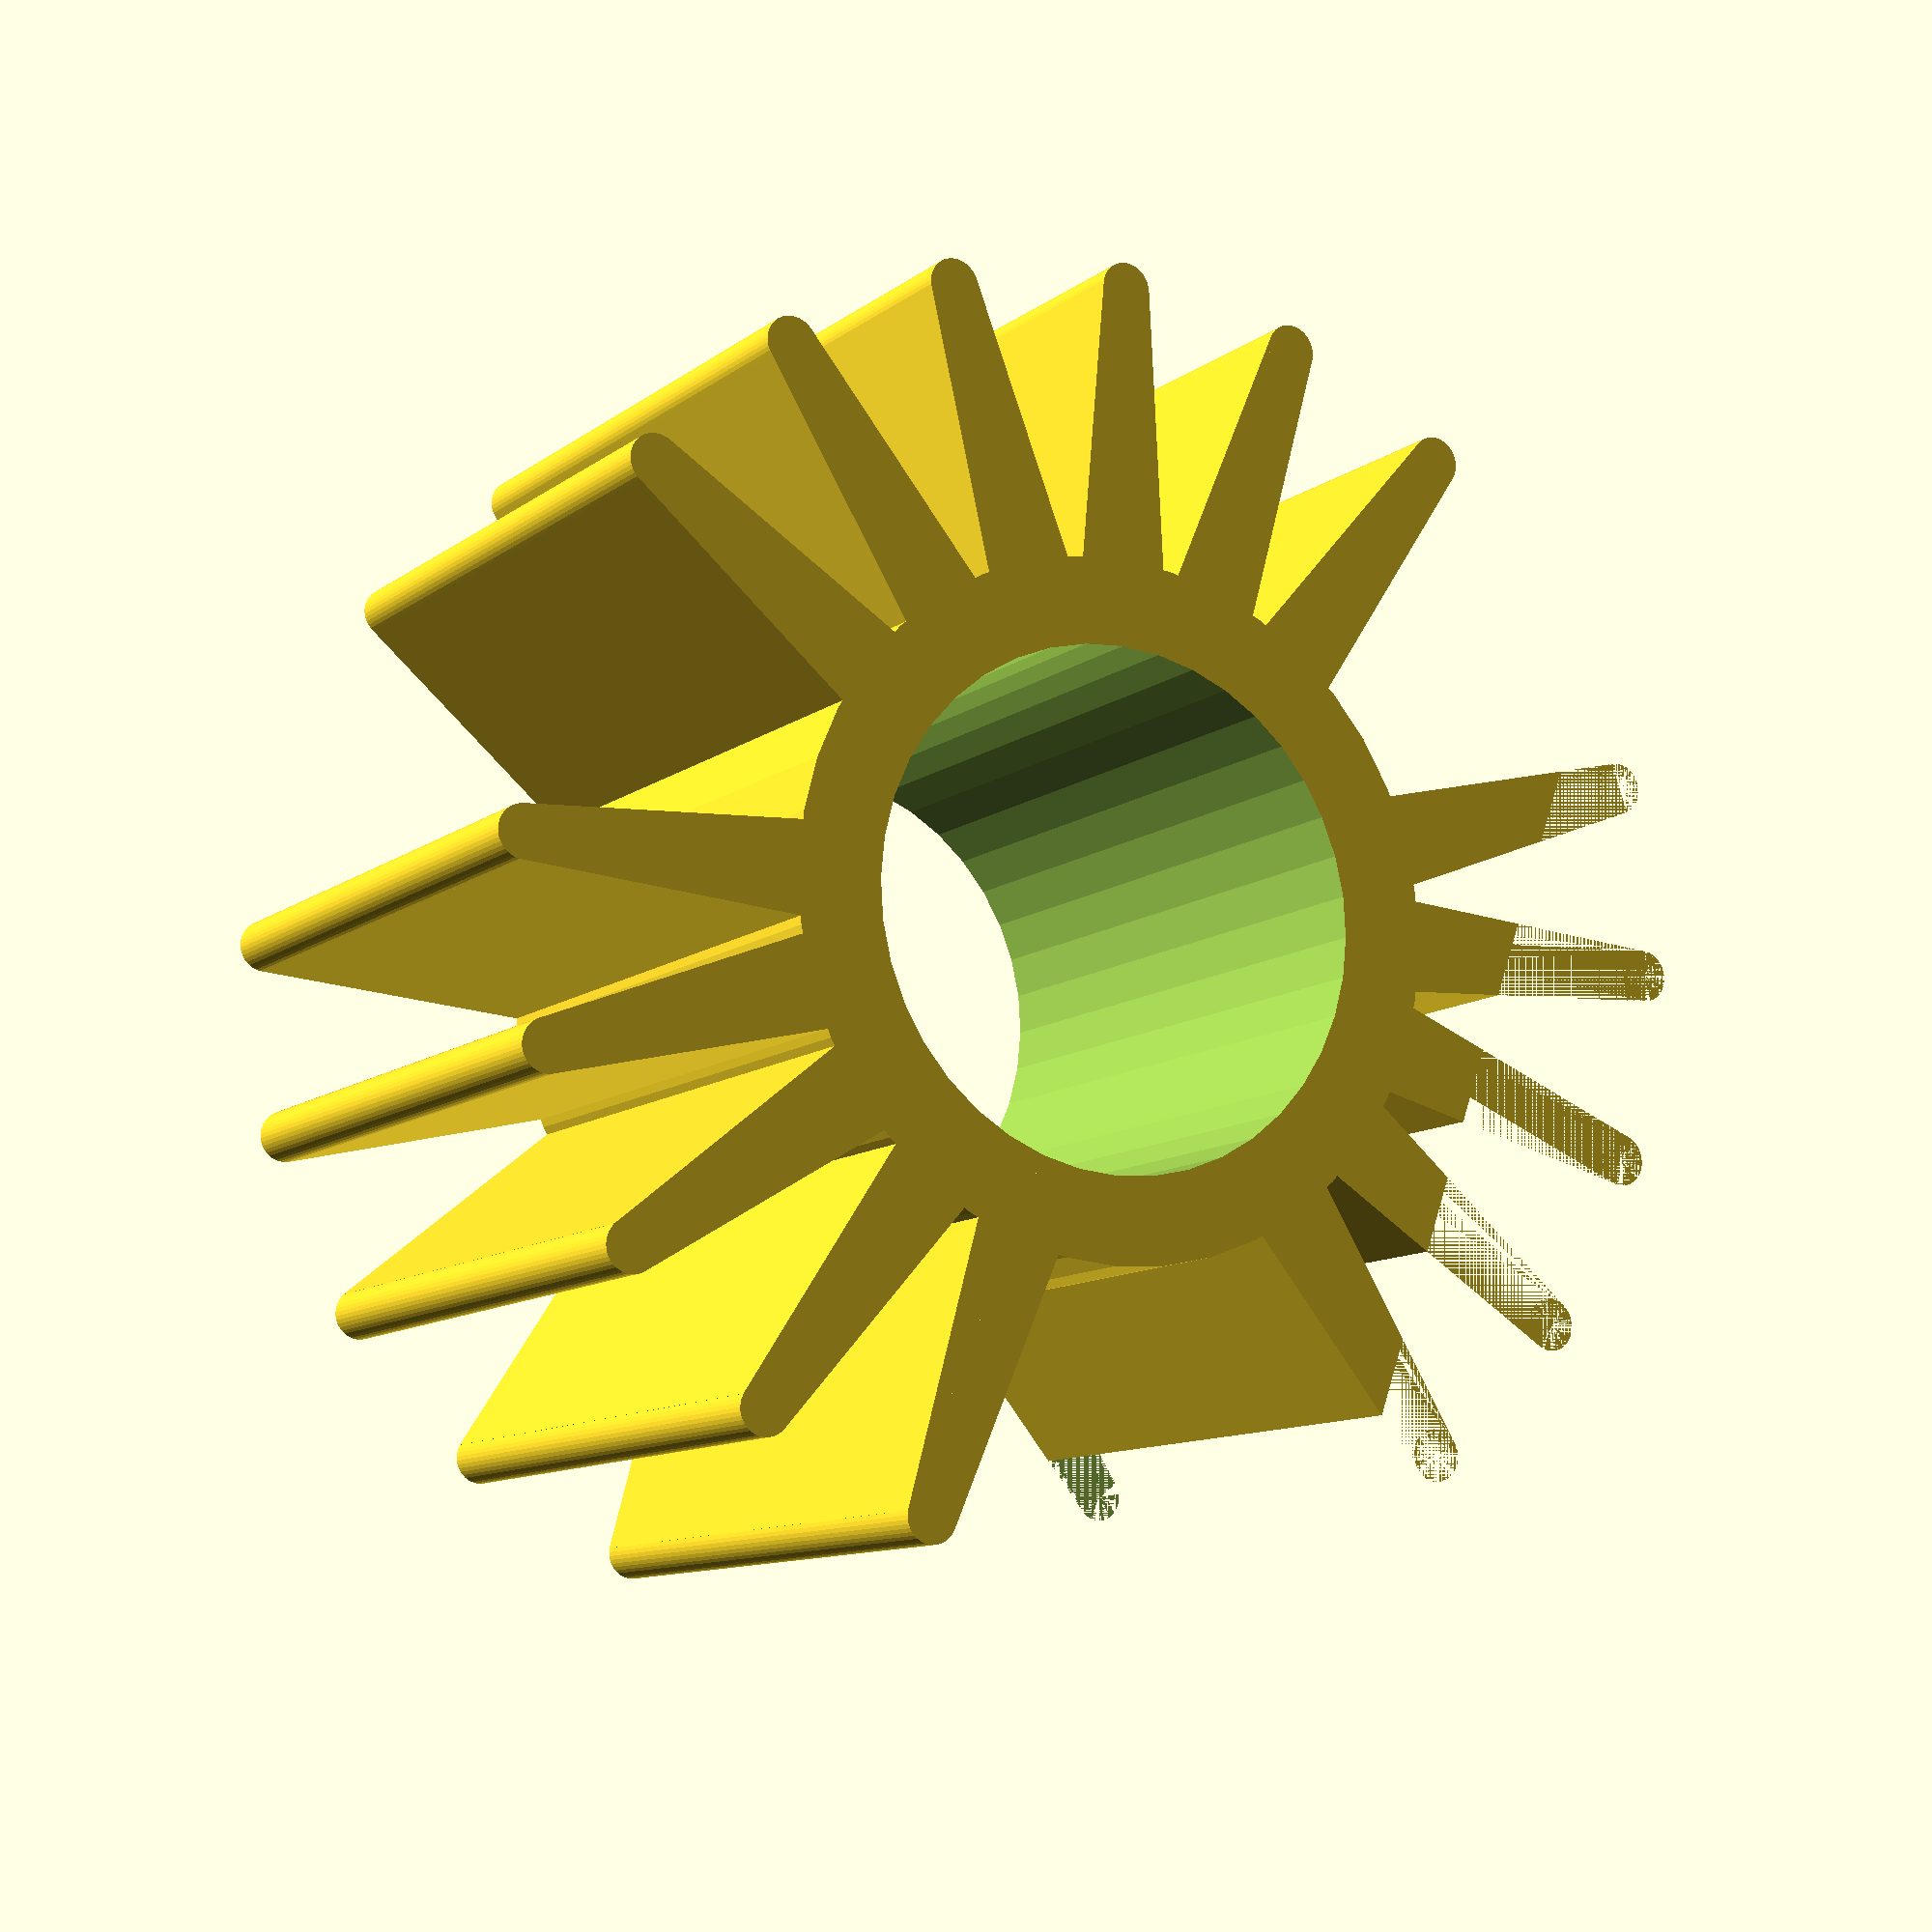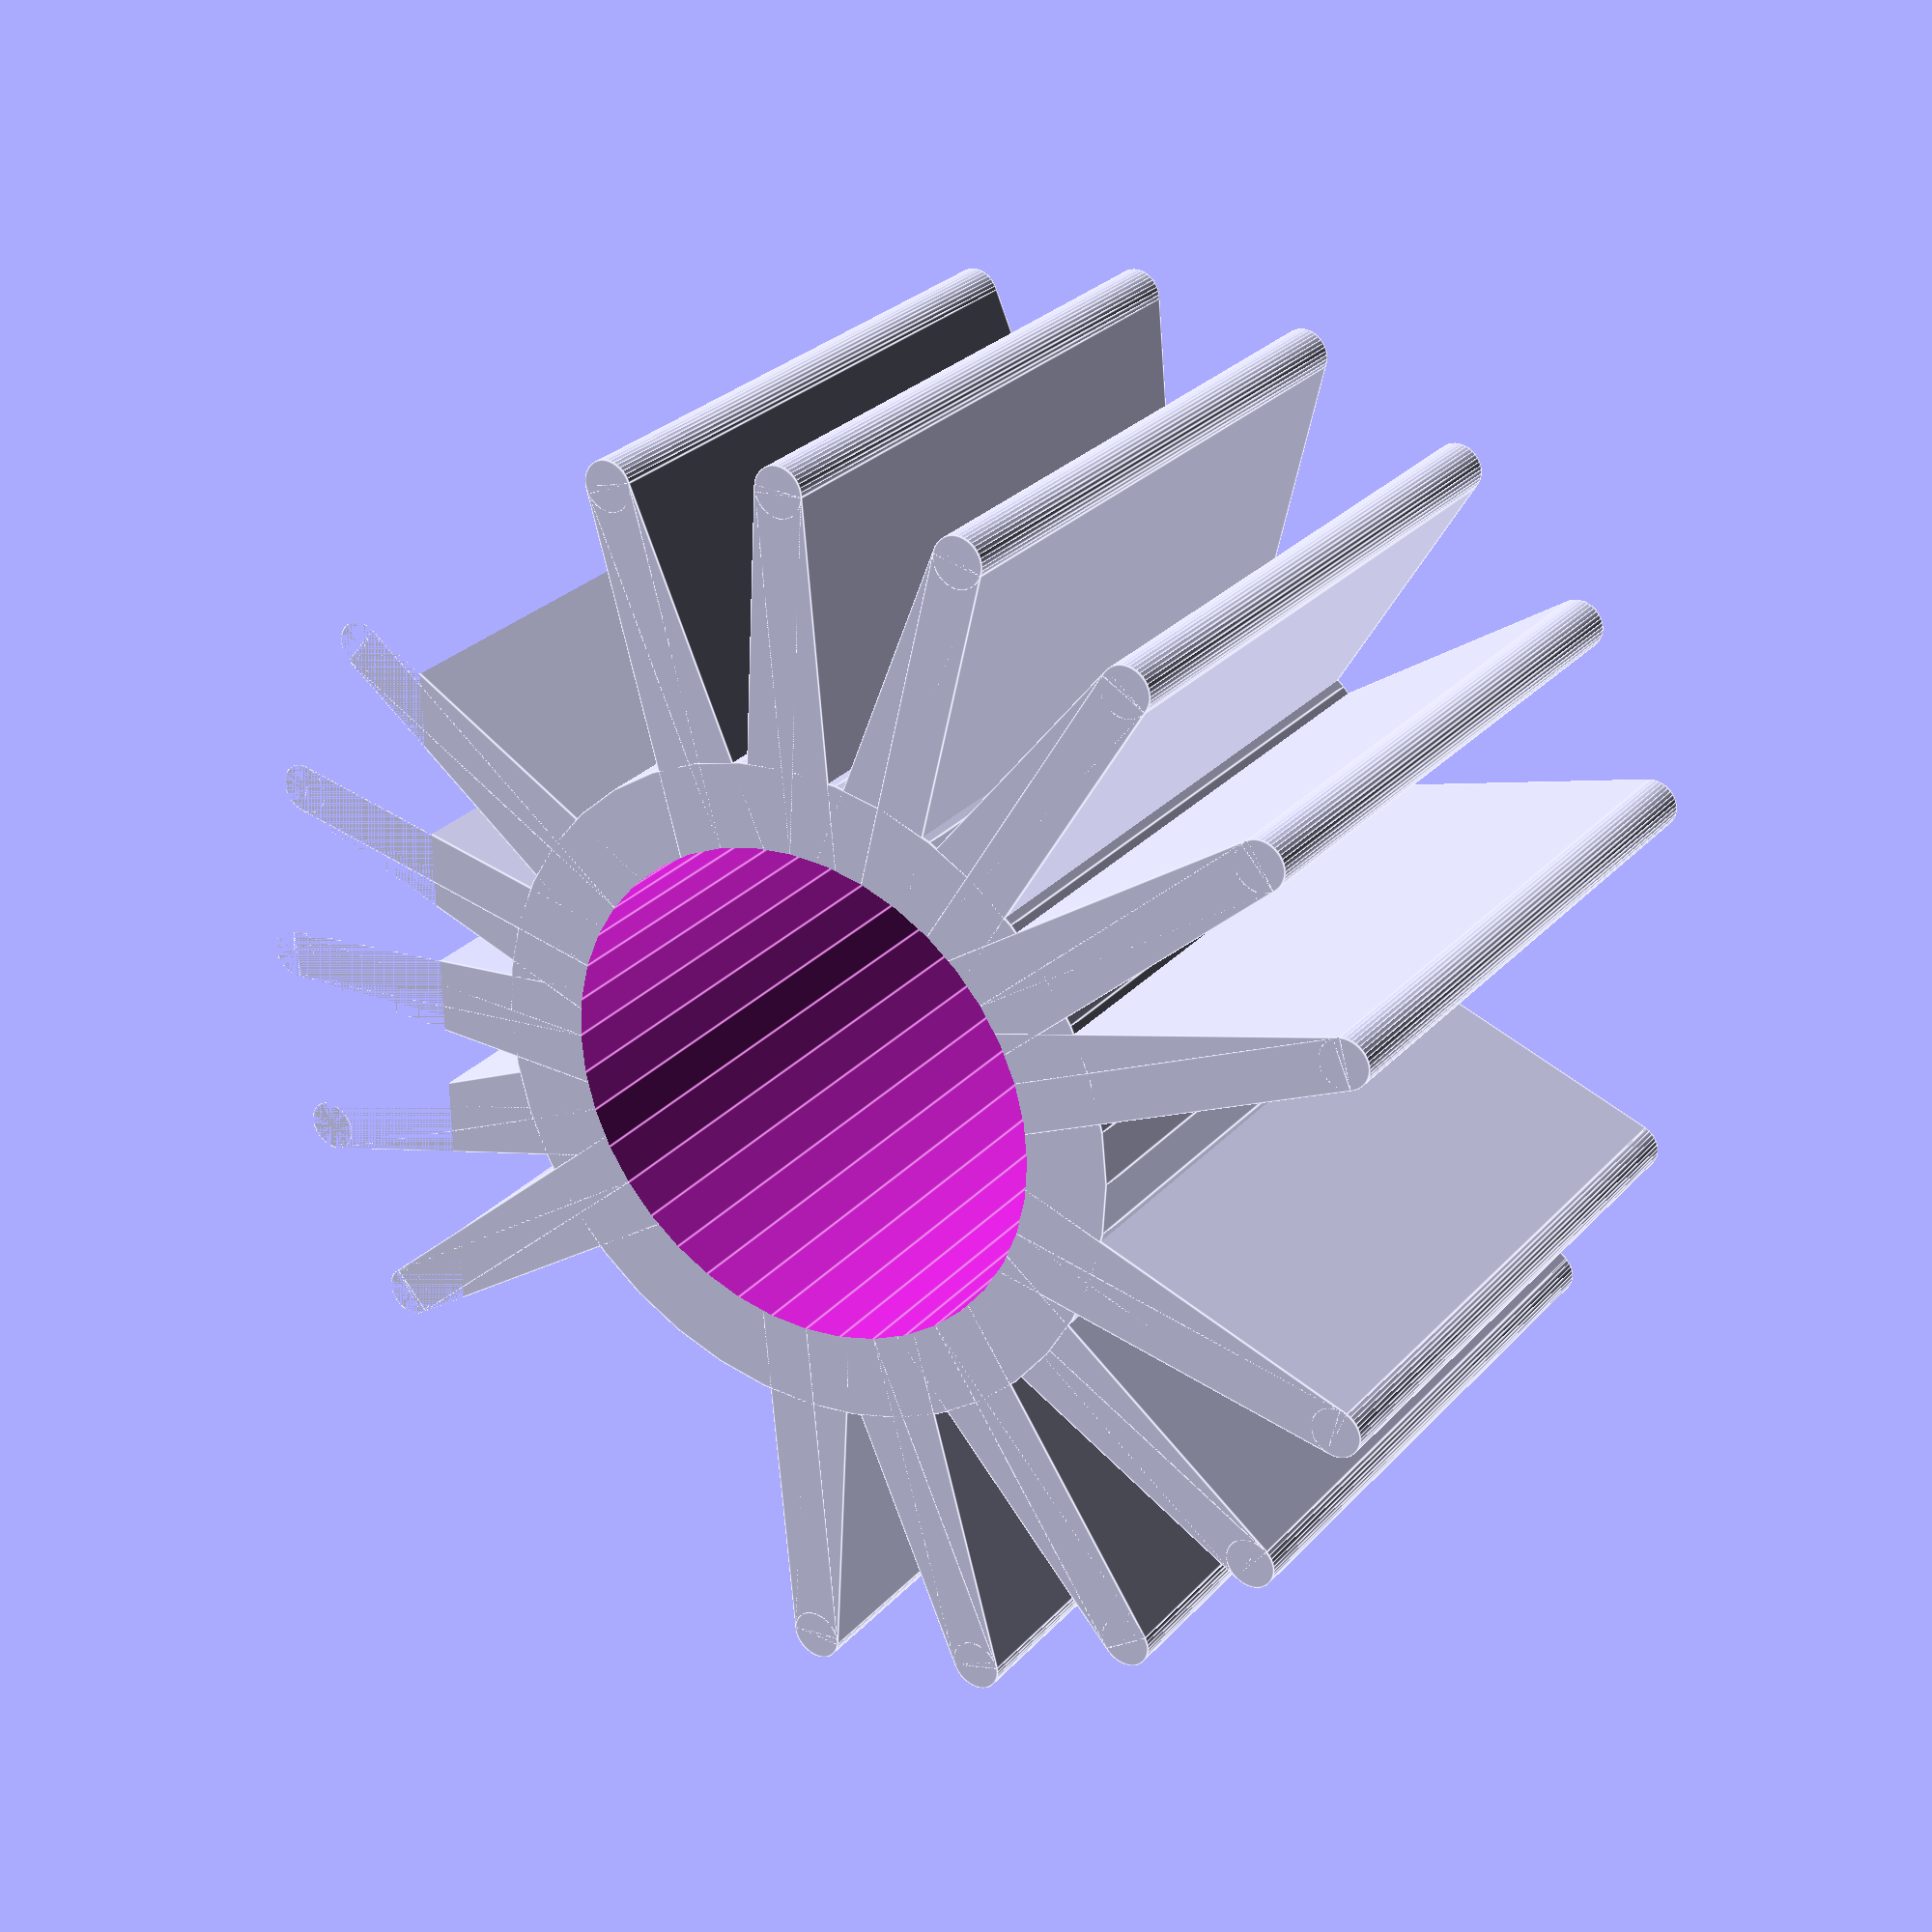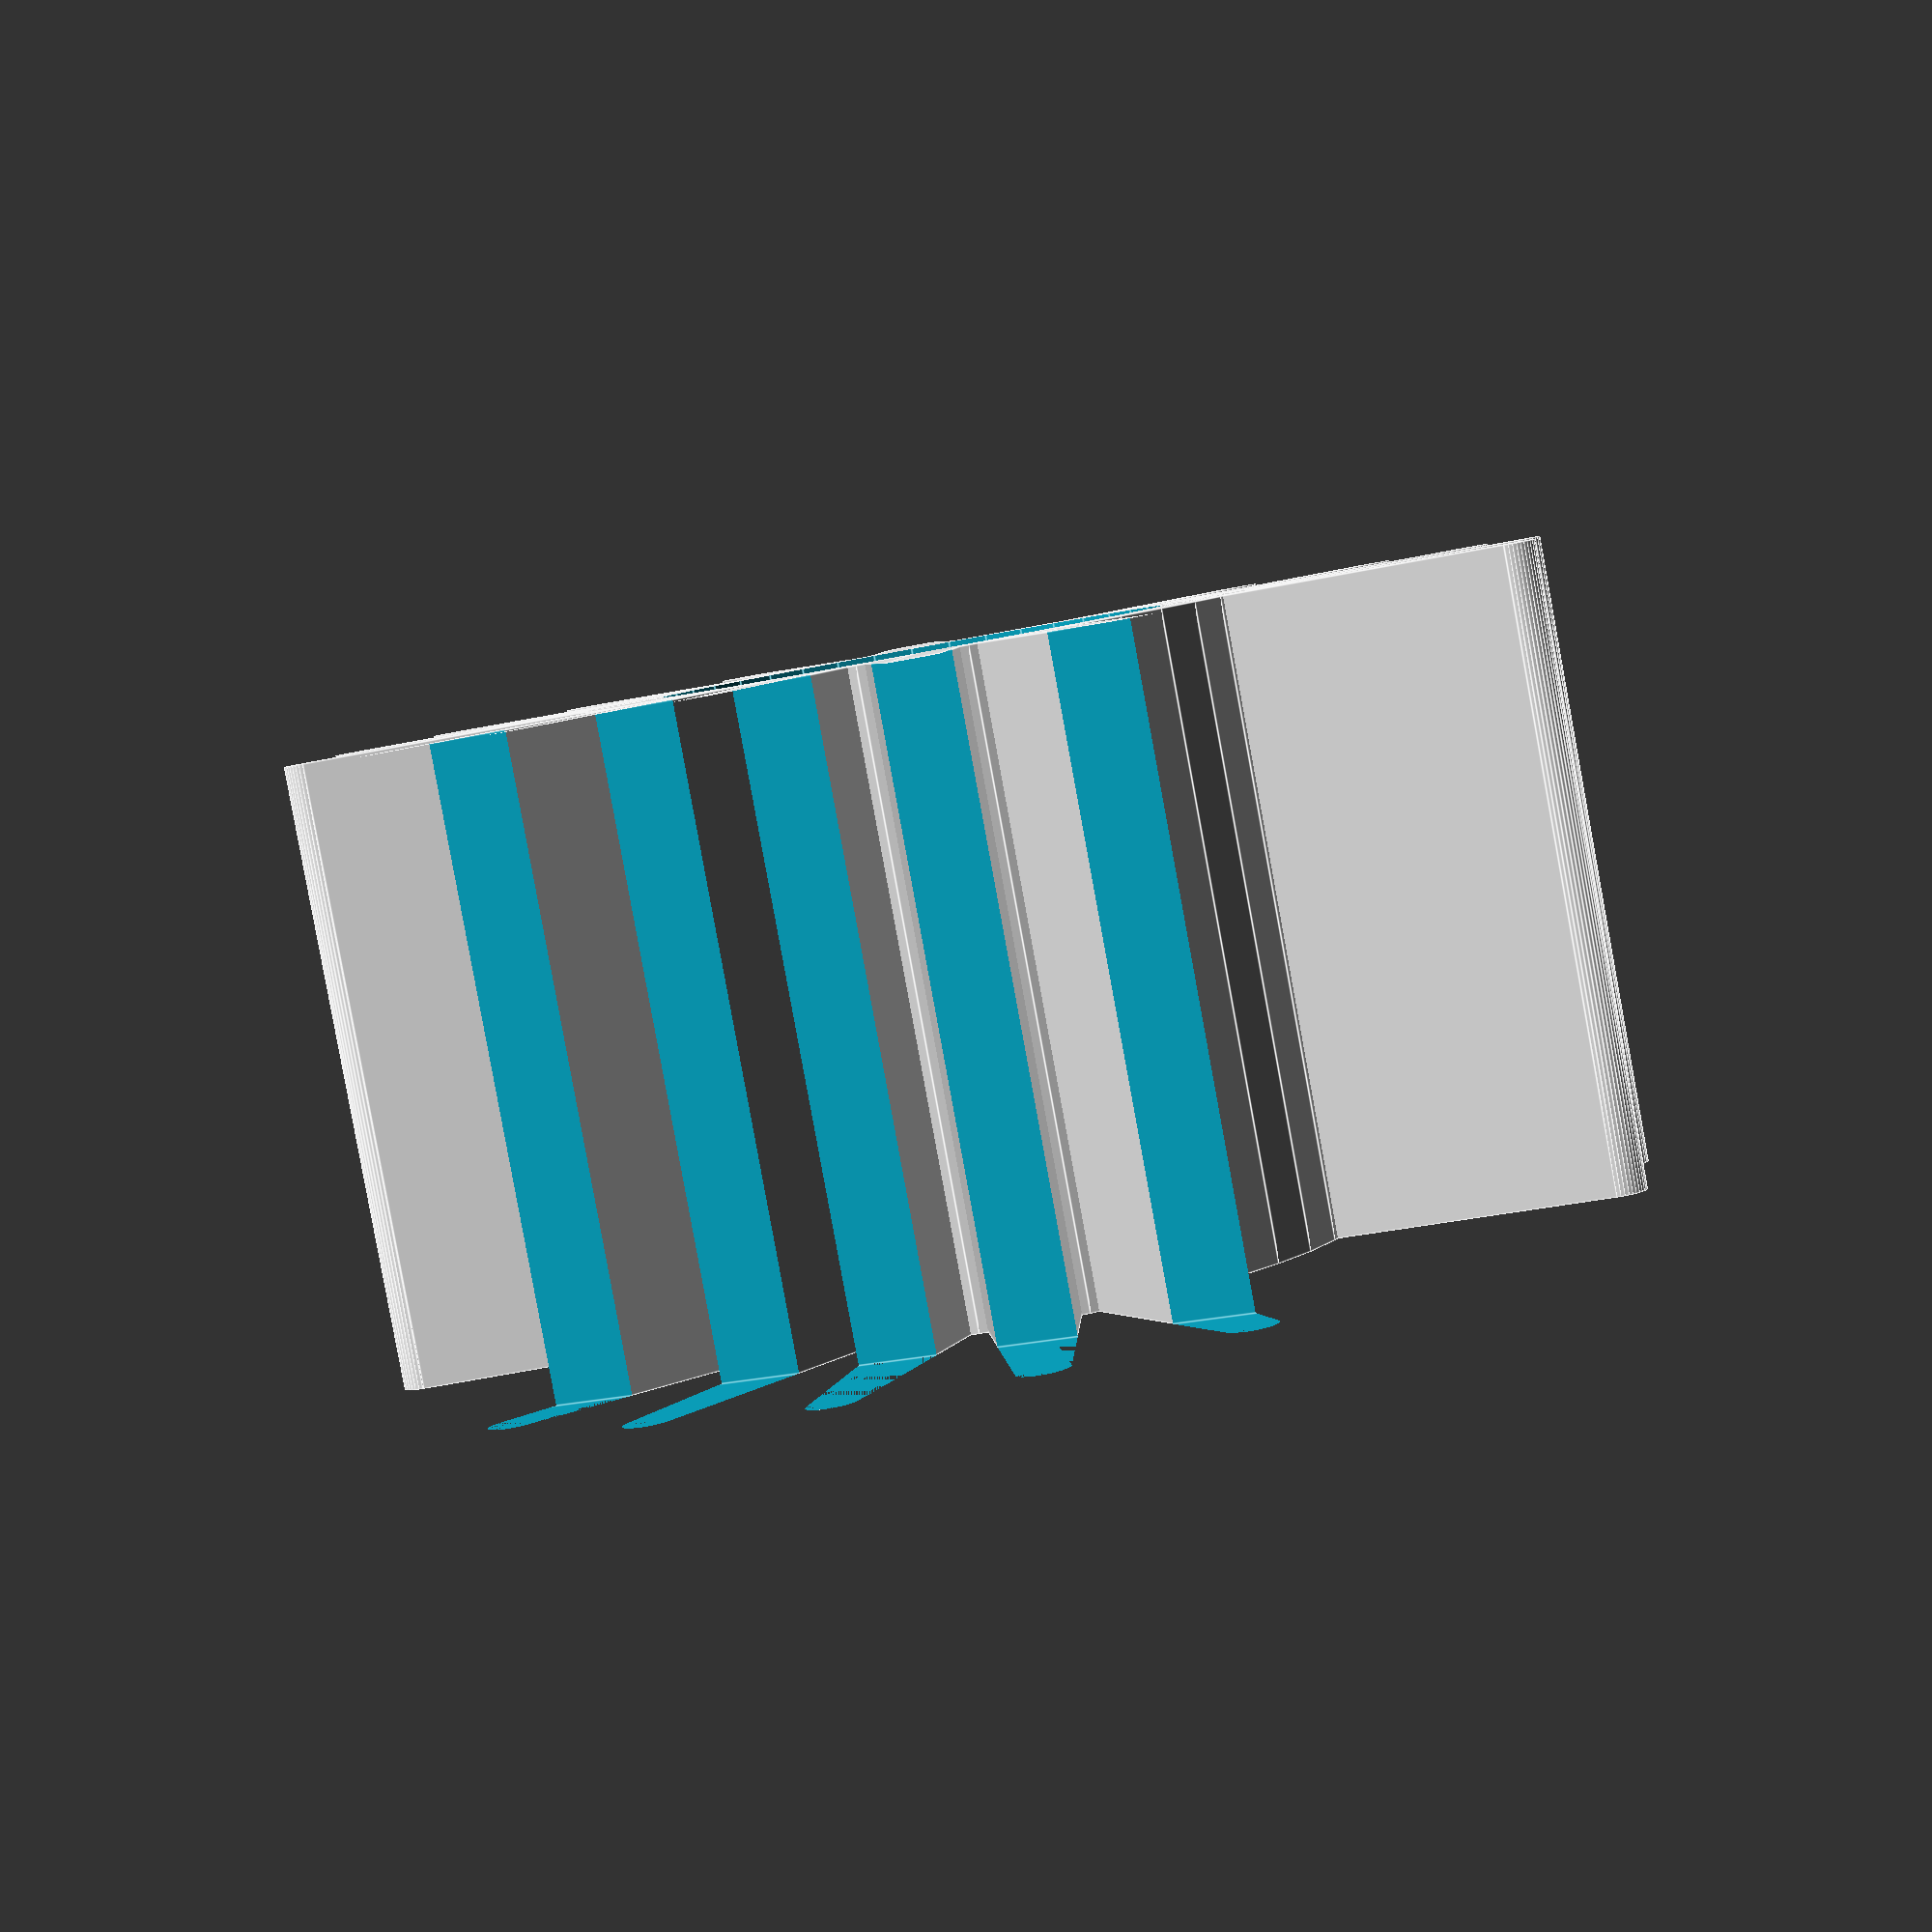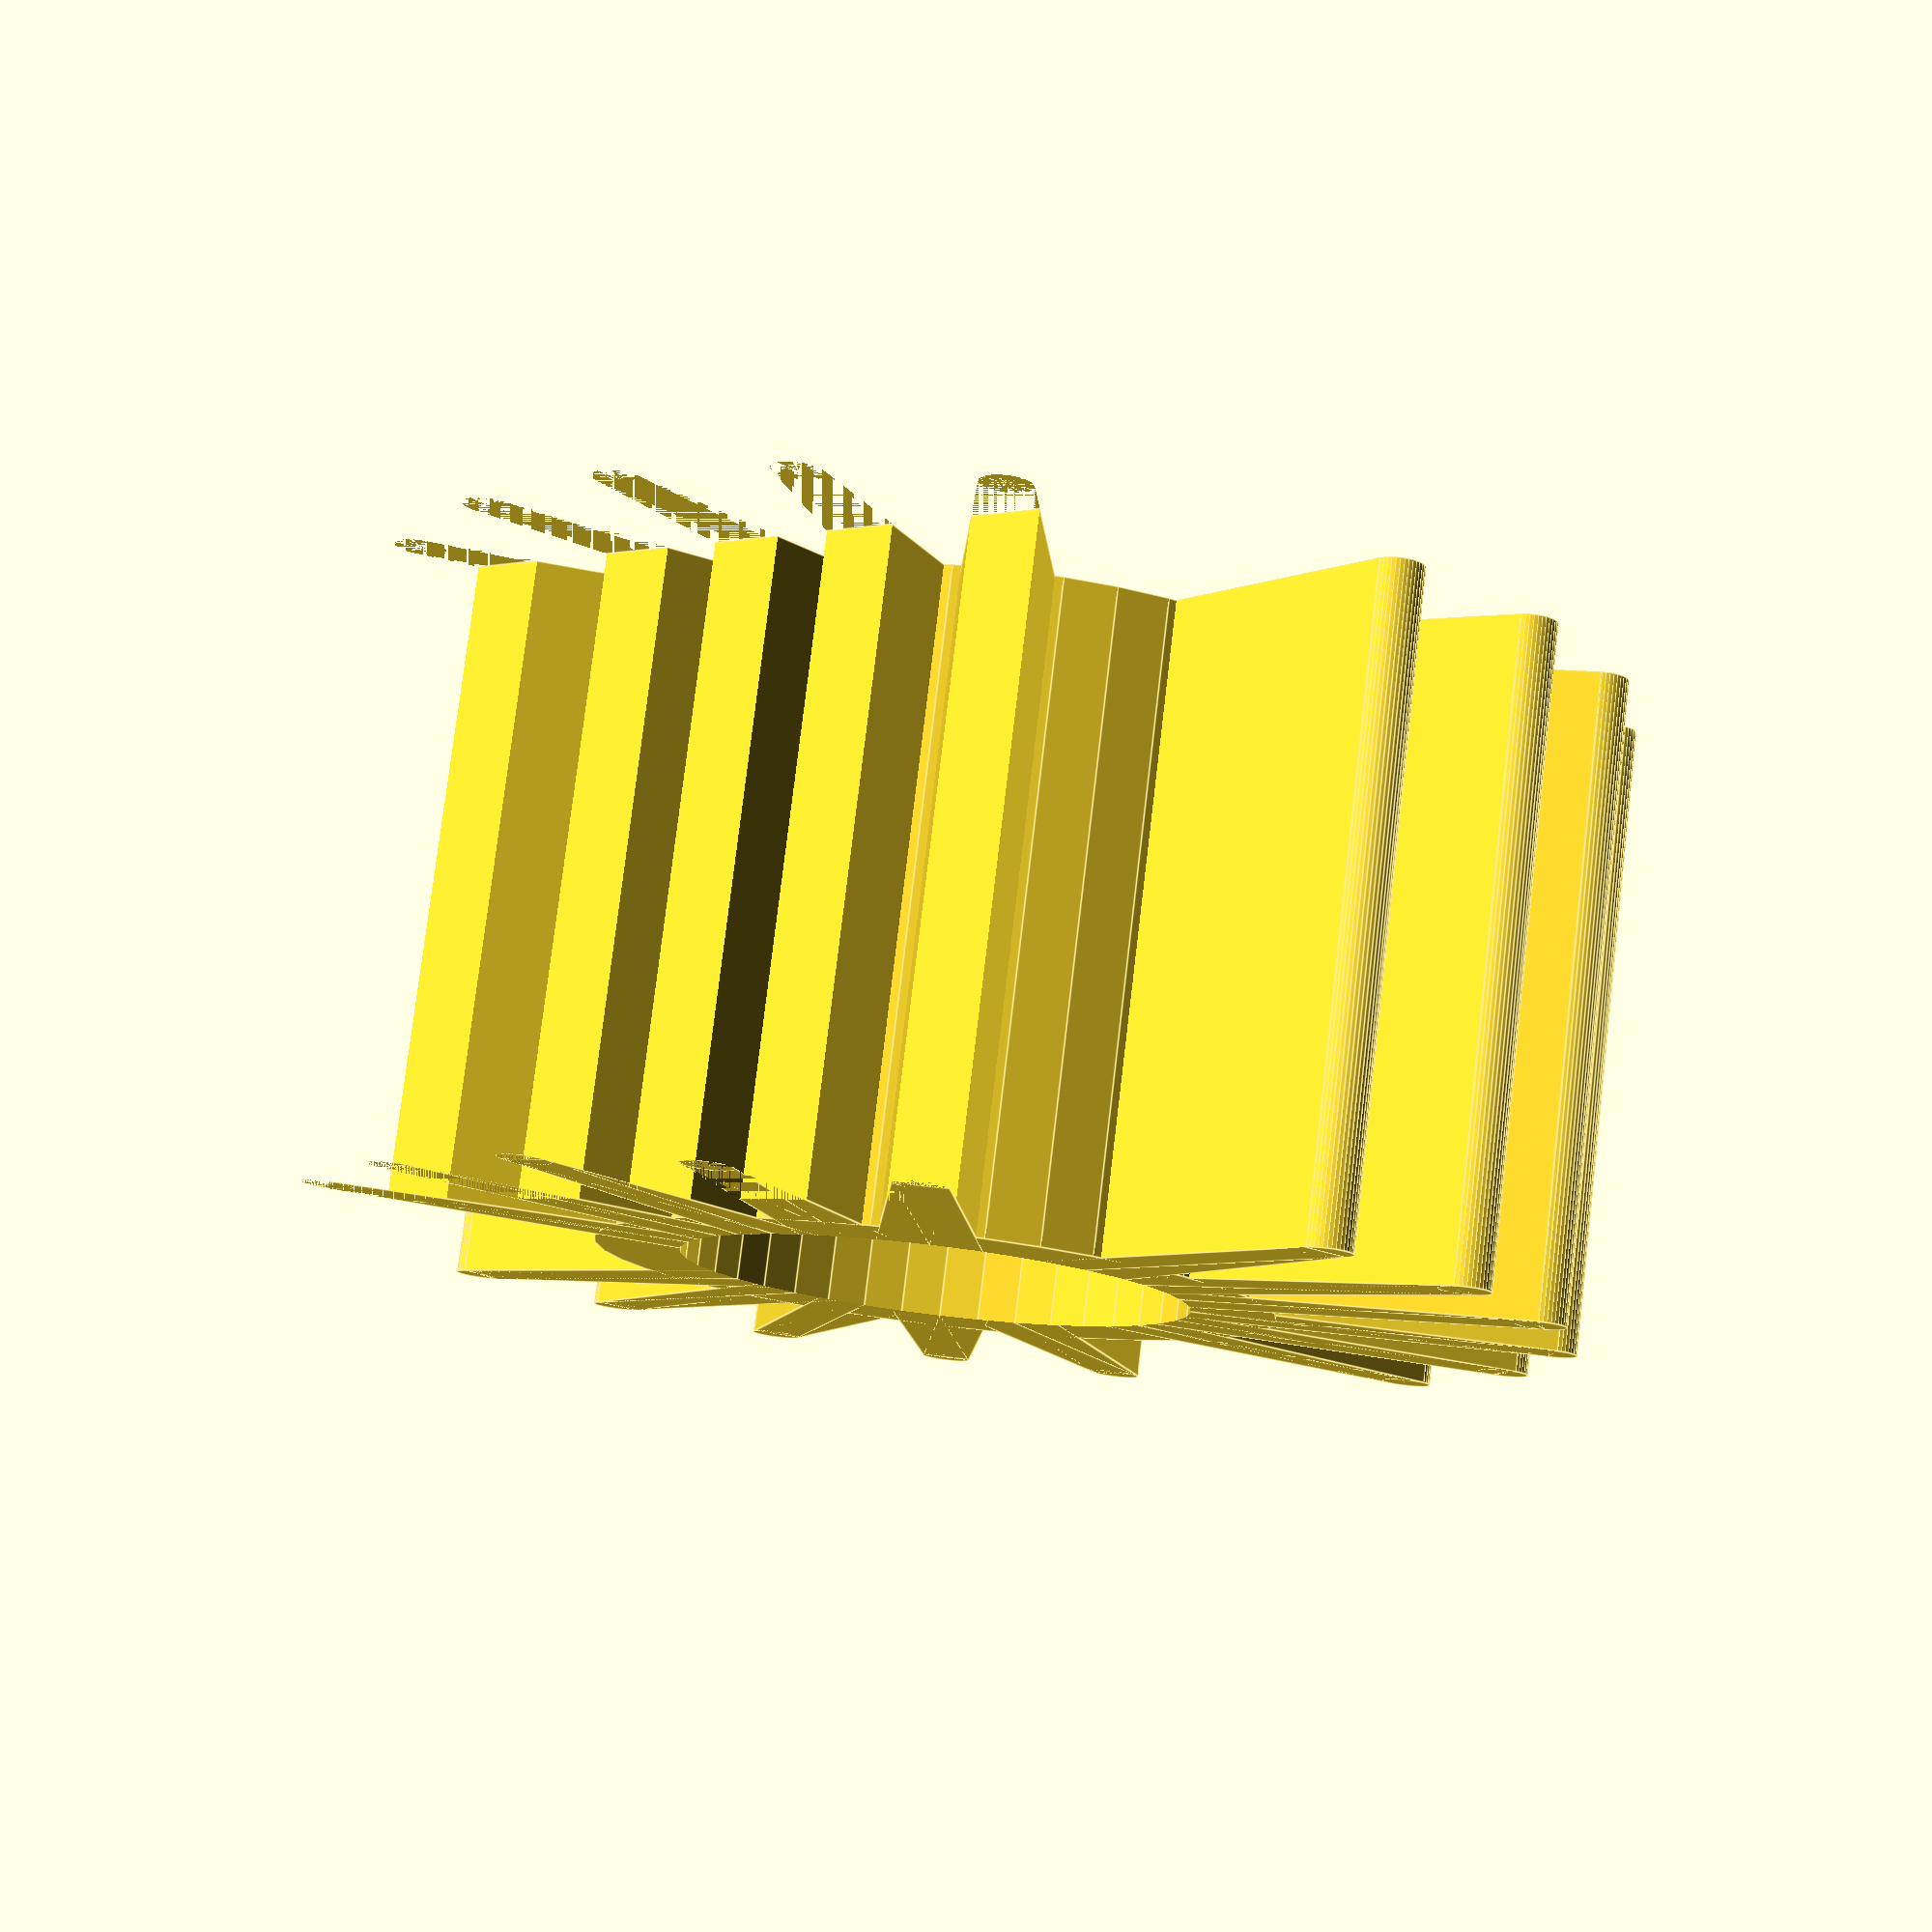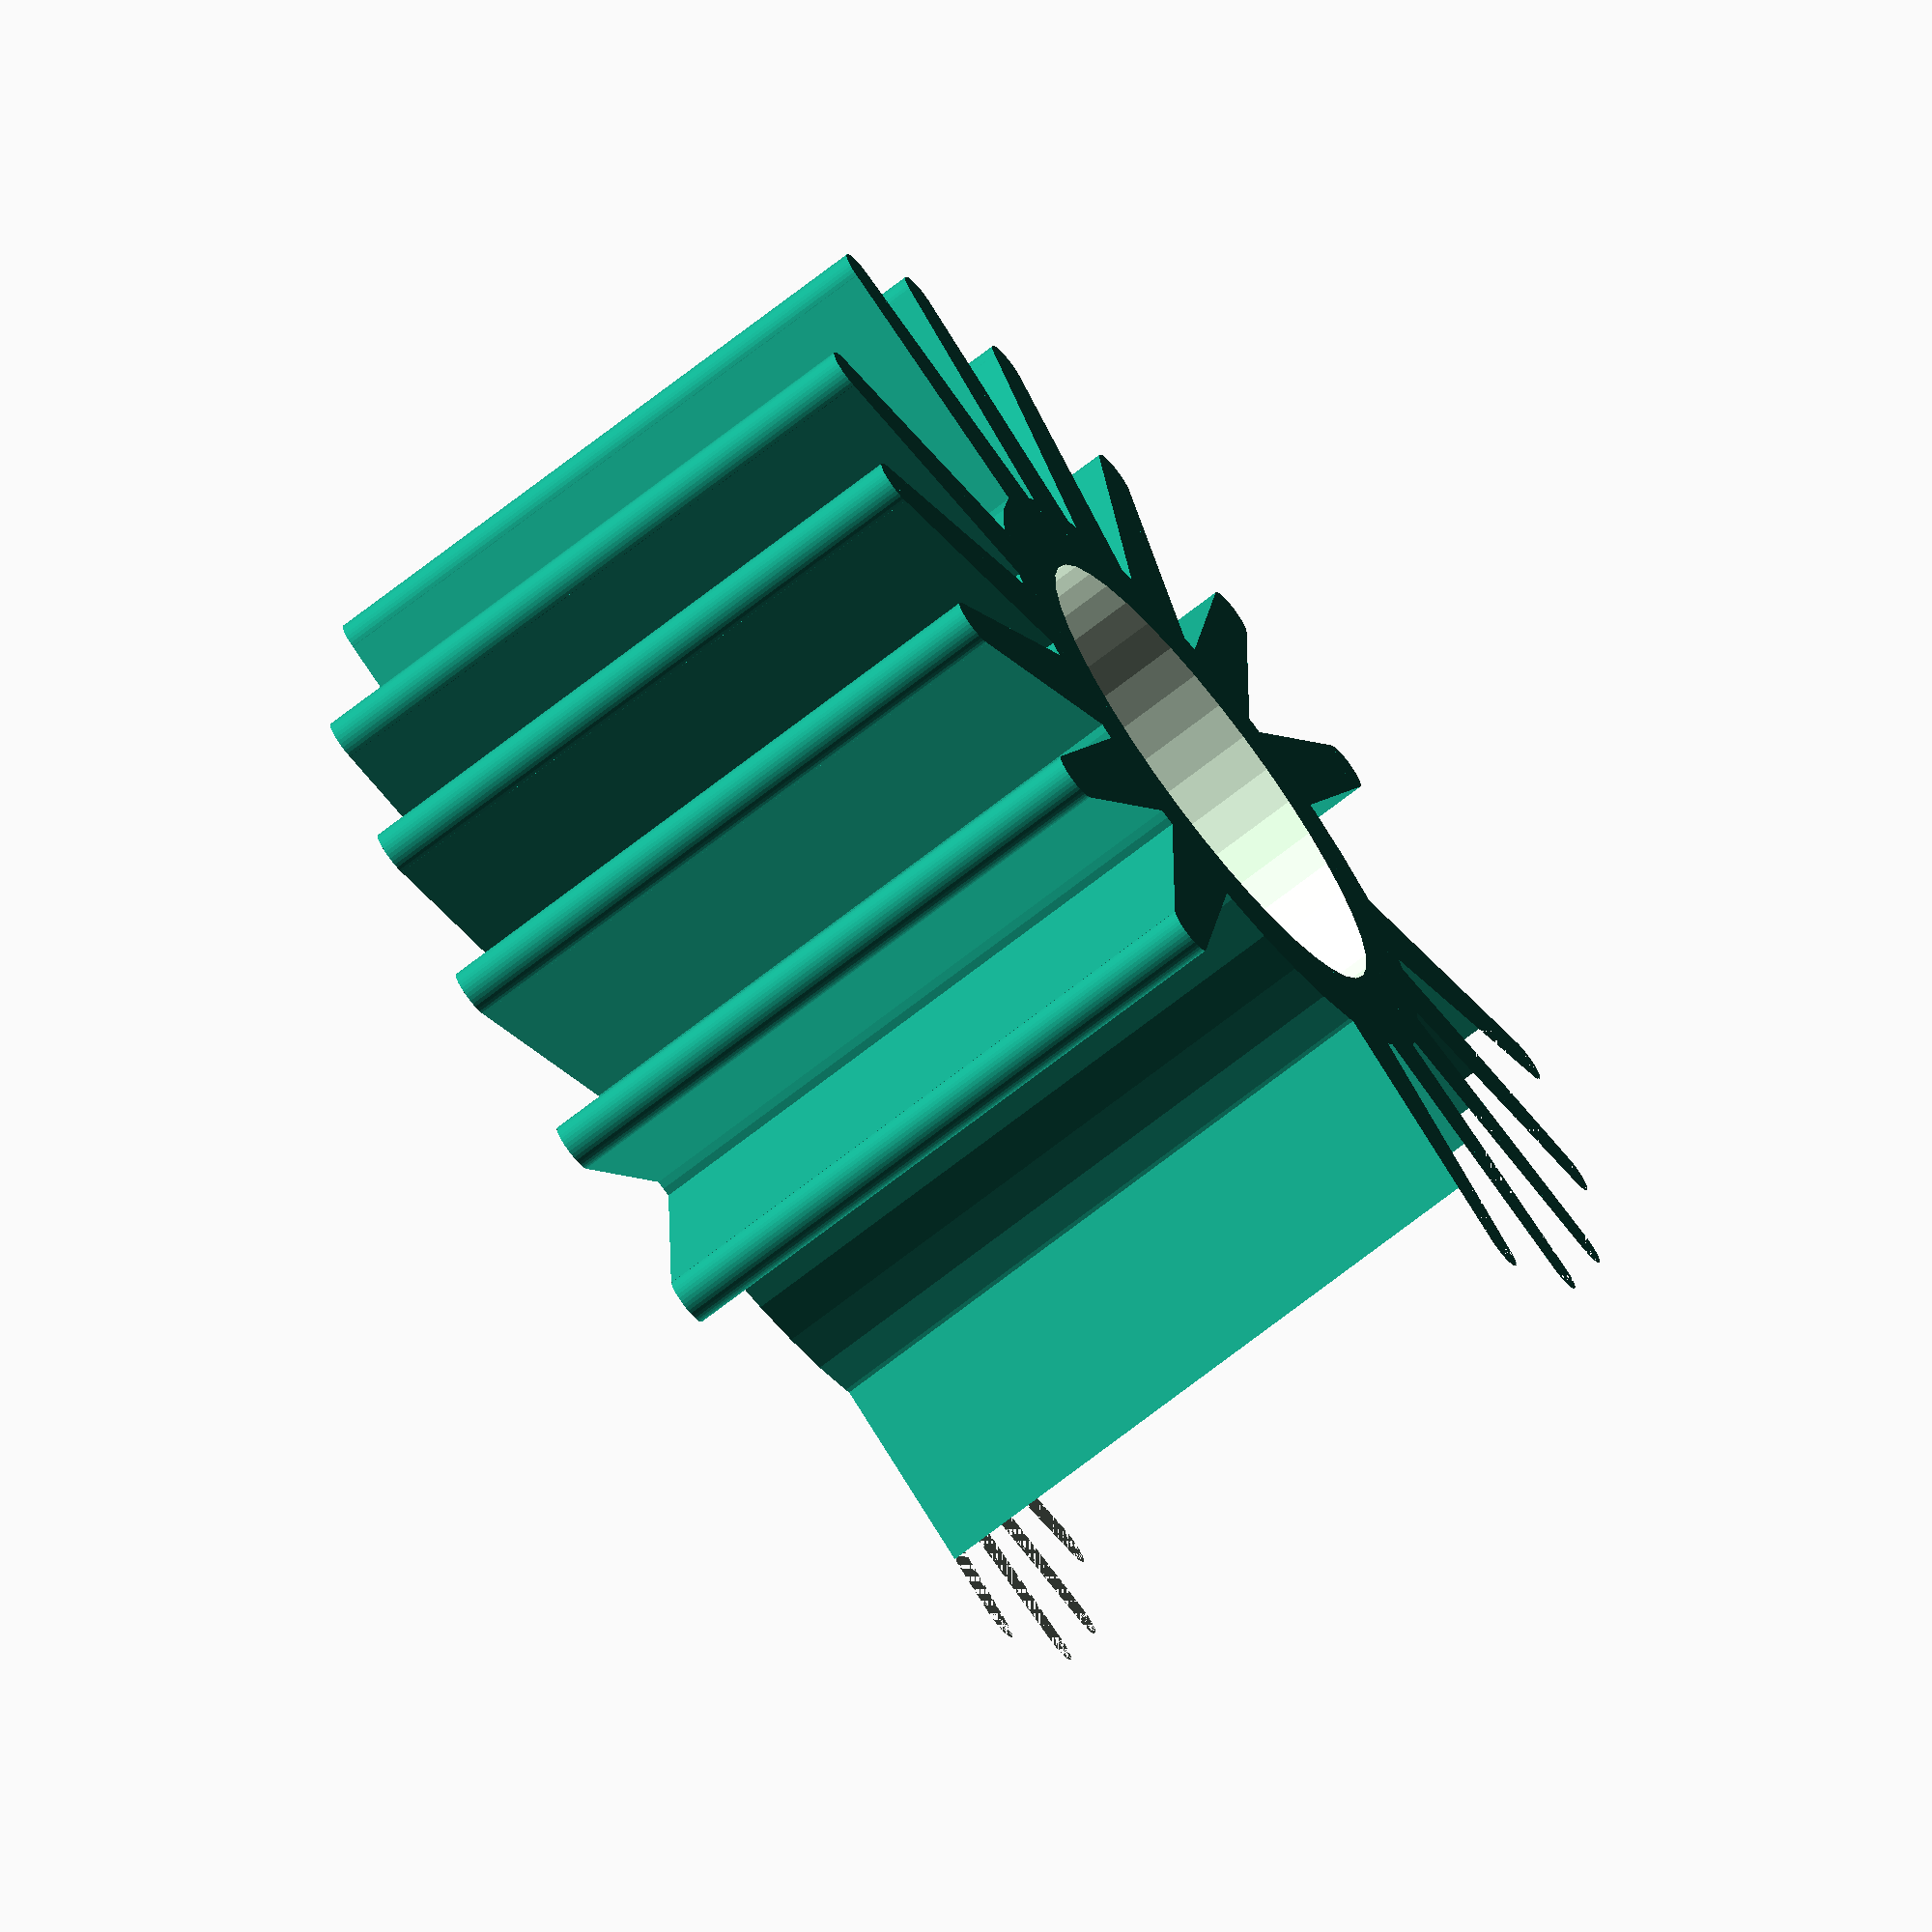
<openscad>
$fn=40;

n=20;
h=15;
r1=6;
r12=8;
r2=15;
t=1.2;
t1=t/2;
a=4;

v=[0,1,2,3,4,6,7,8,9,10,13,14,15,16,17,19];

difference() {

difference() {
union() {
cylinder(r=r12,h=h);
for(i=[0:n])
for(j=v)
if(i==j)
rotate([0,0,360/n*i]){
	translate([-t1,0,0])
translate([0,r2-t1,0])rotate([0,0,a])translate([0,-r2+t1,0])
cube([t,r2-t1,h]);

	translate([-t1,0,0])
translate([0,r2-t1,0])rotate([0,0,-a])translate([0,-r2+t1,0])
cube([t,r2-t1,h]);

	translate([0,r2-t1,0])cylinder(r=t1,h=h);
}
}
translate([0,0,-1])cylinder(r=r1,h=h+2);
}

translate([10,-15,0])cube([15,30,15]);
}
</openscad>
<views>
elev=10.3 azim=19.1 roll=331.0 proj=p view=wireframe
elev=333.1 azim=1.0 roll=212.1 proj=p view=edges
elev=265.6 azim=252.7 roll=349.6 proj=p view=edges
elev=281.5 azim=306.8 roll=186.8 proj=p view=edges
elev=252.5 azim=183.1 roll=232.3 proj=o view=wireframe
</views>
